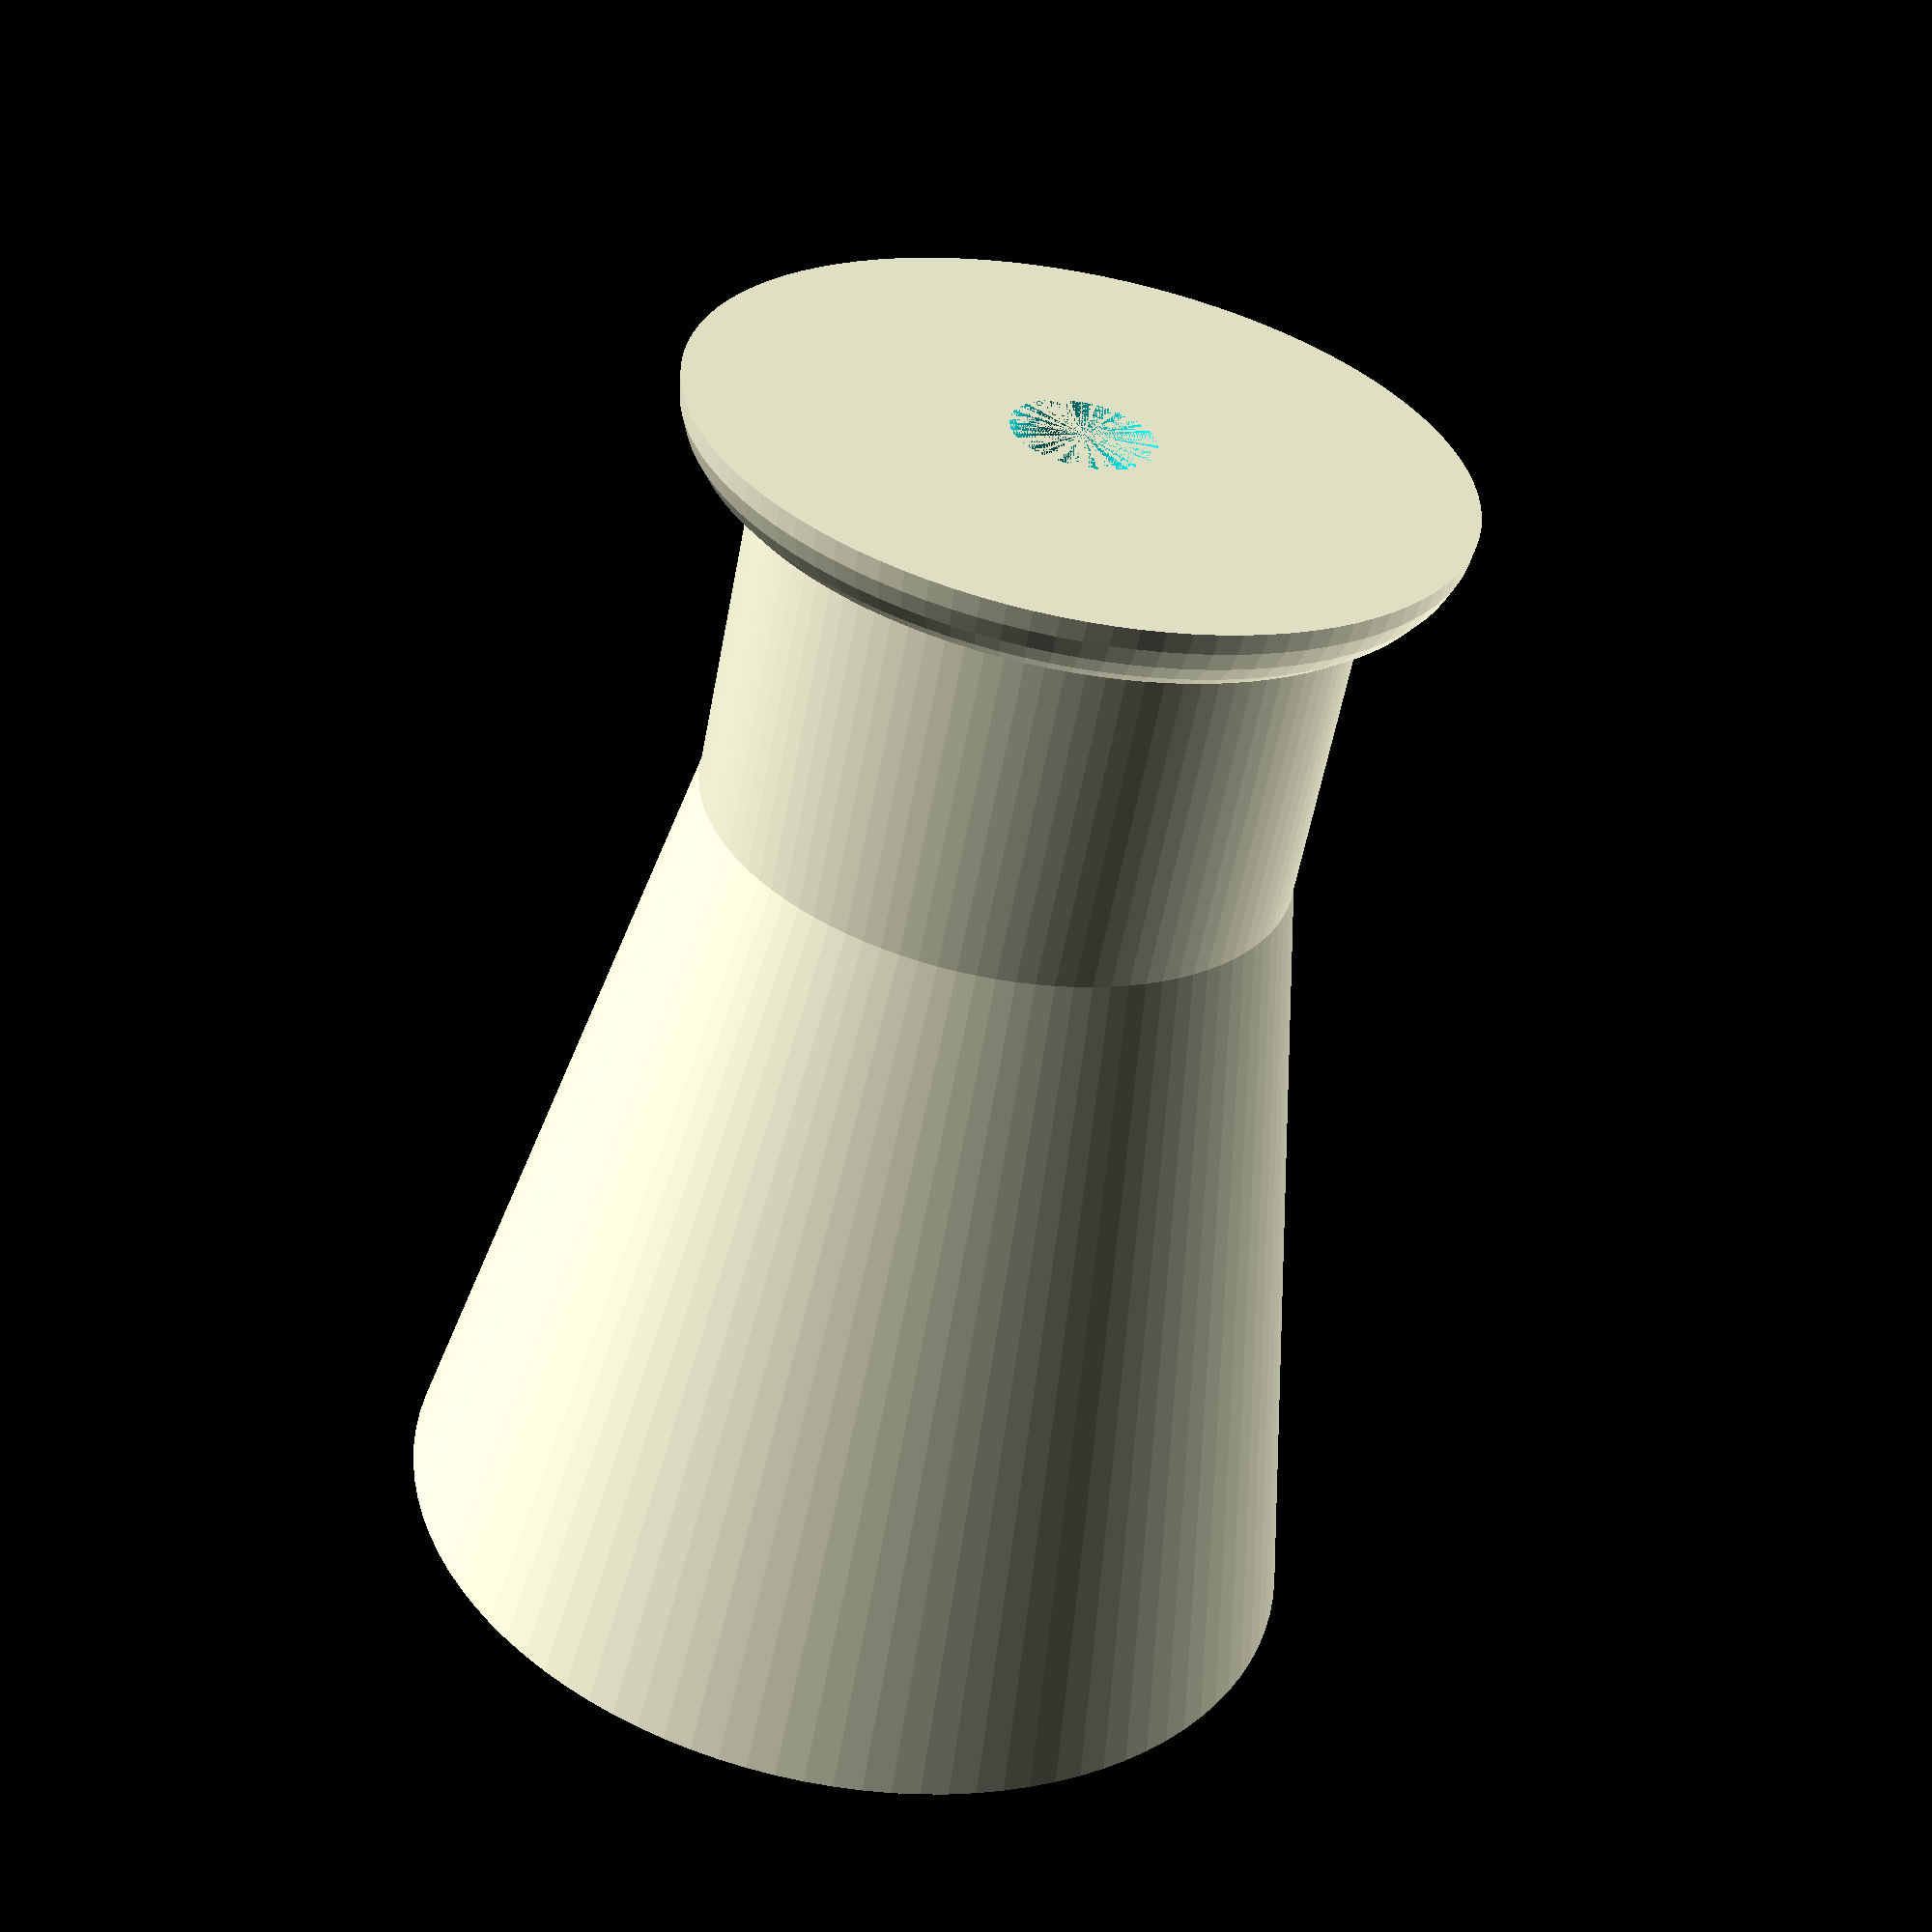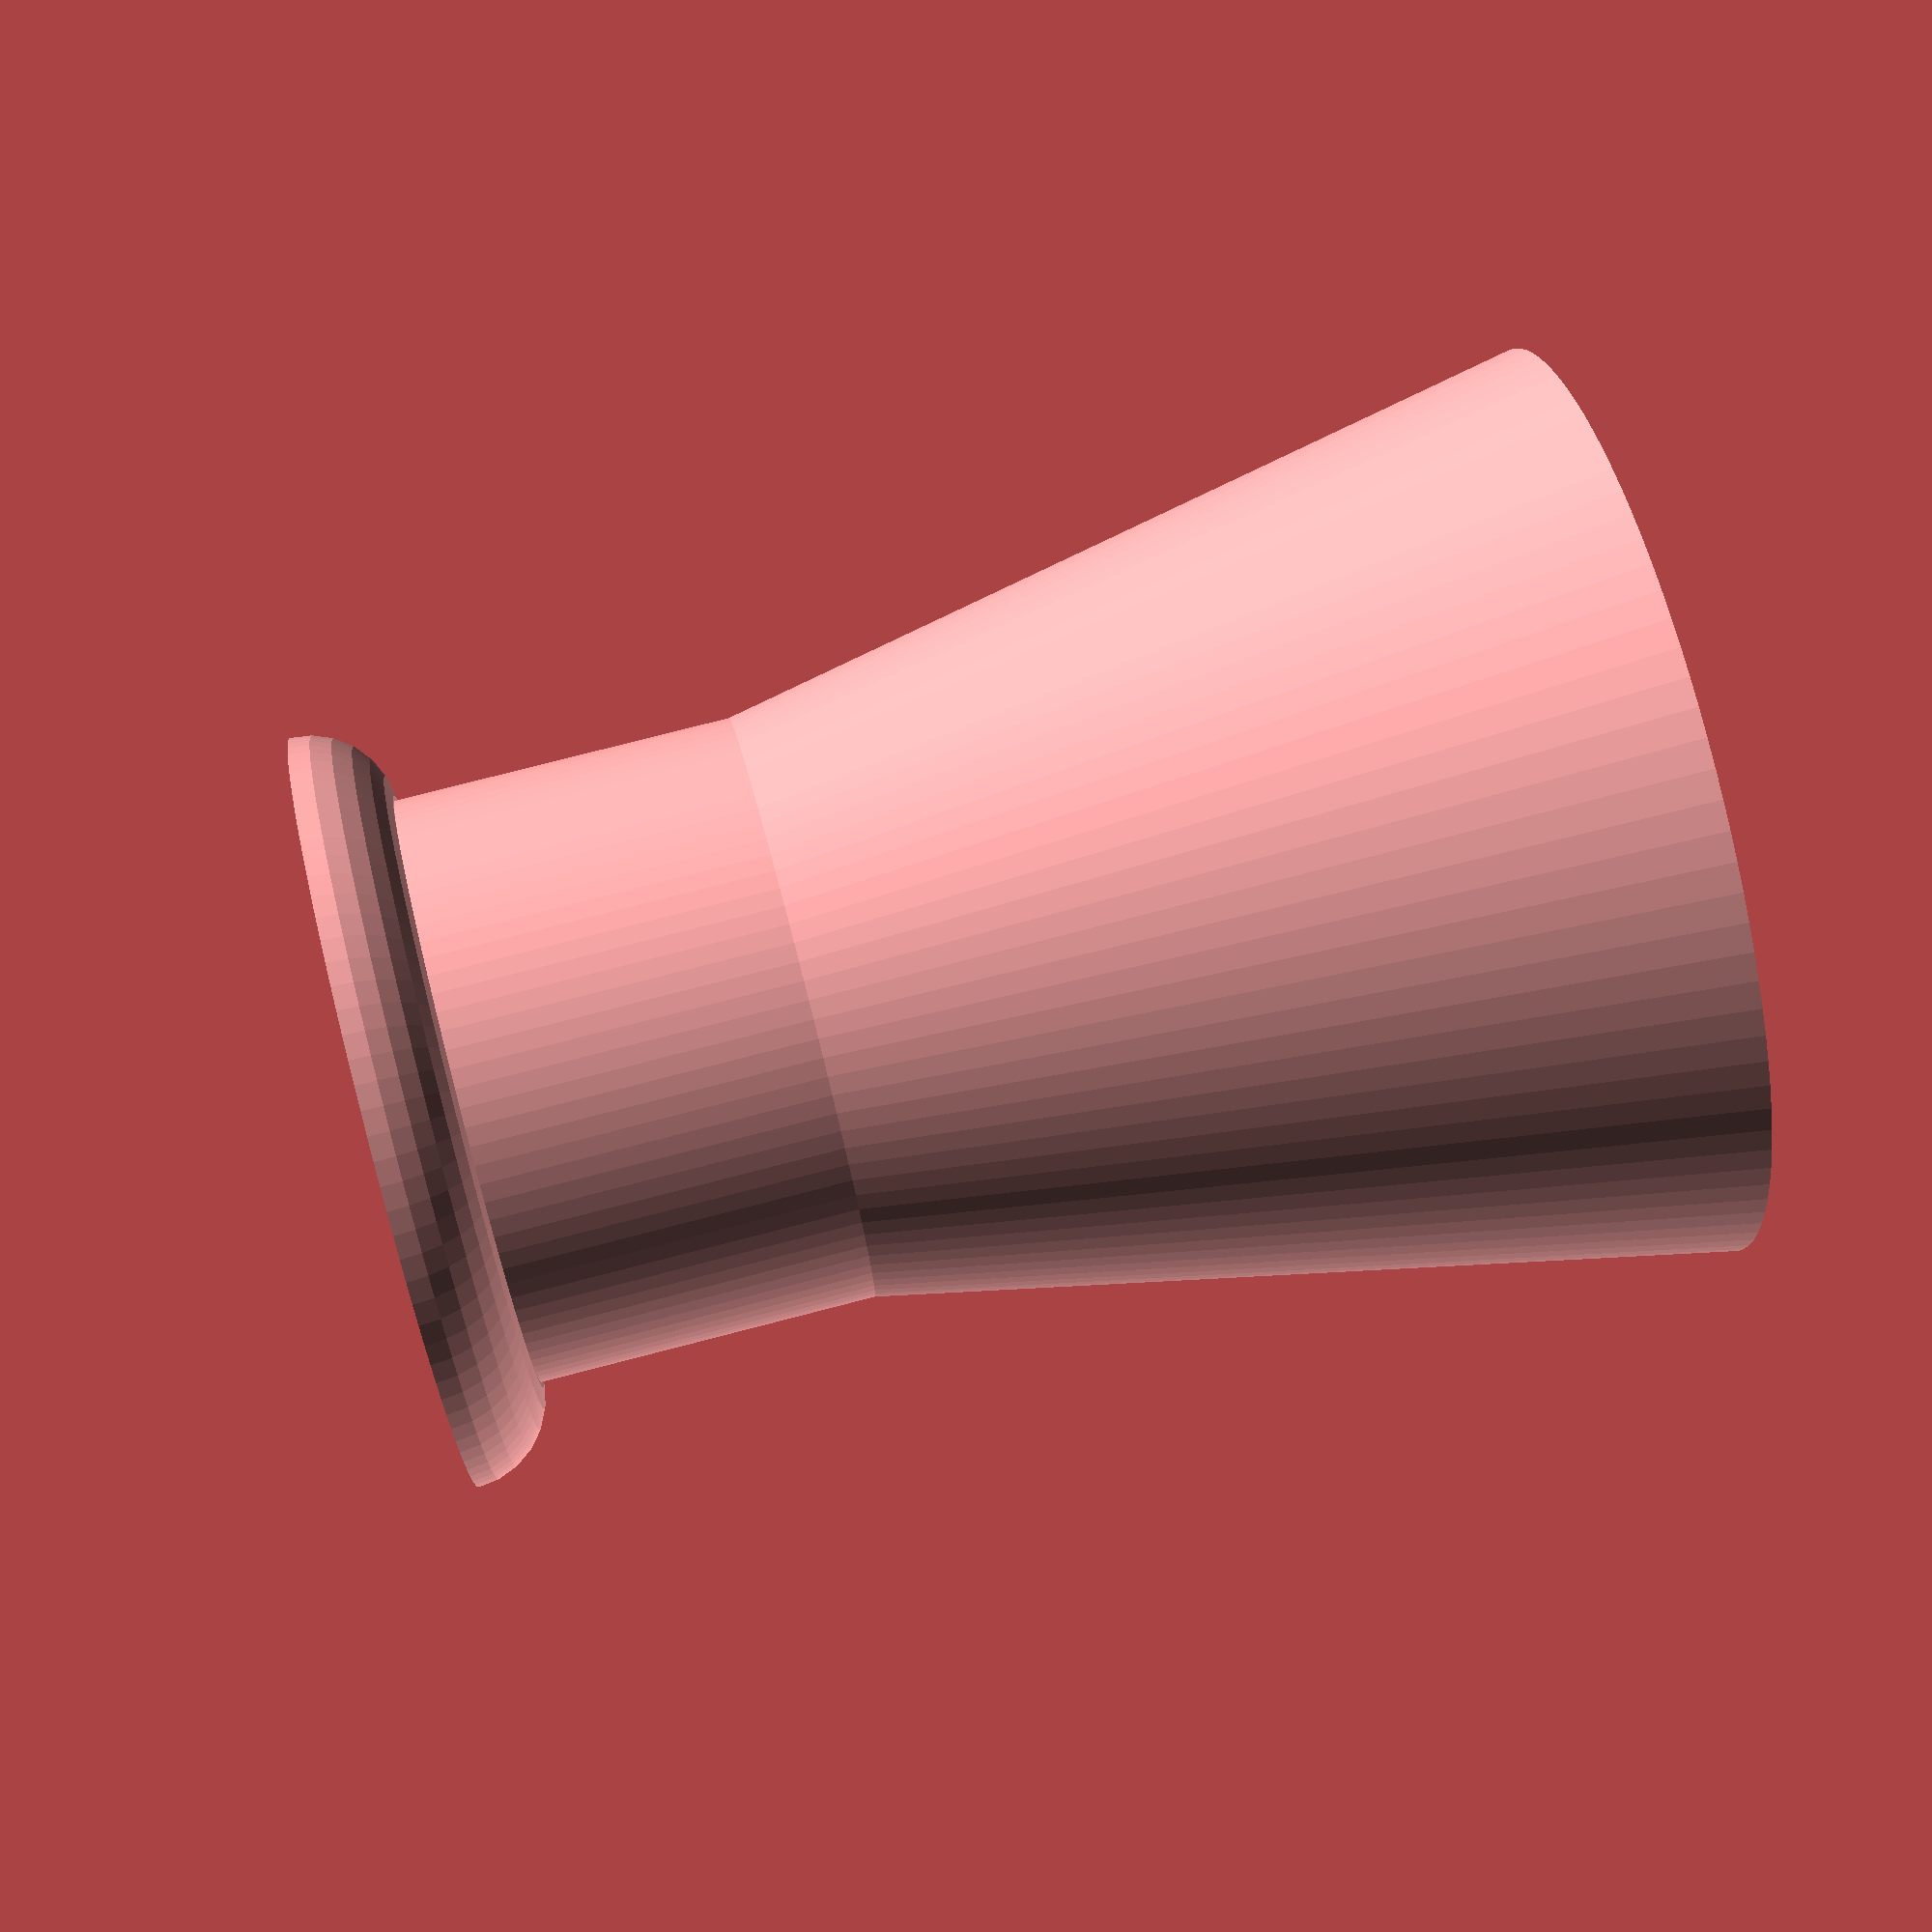
<openscad>
//Variabels
res=100;

gum_h=2;
gum_r=18/2;

output_r=7;

cube_l=30;

capsule_top=9/2+0.2;
capsule_bottom=18;
capsule_rest=16;

screw_r=1.4;

margin=2;

h1=cube_l/2+5;
d1=sqrt(capsule_top*capsule_top*2);

//Modules
module screw_hole() {
	cylinder(r=screw_r,h=10,center=true,$fn=res);
	translate([0,0,7.5])cylinder(r1=screw_r,r2=screw_r*1.2,h=5,center=true,$fn=res);
}
module gum() {
	cylinder(r=gum_r,h=gum_h,center=true,$fn=res);
}
module cut() {
	translate([0,0,-cube_l/2+gum_h/2])gum();
	translate([0,0,-cube_l/2+(capsule_rest-4)-1])cylinder(r=capsule_top,h=capsule_rest+4,center=true,$fn=res);
	translate([0,0,5])screw_hole();


}
module body() {
	translate([0,0,-5])cylinder(r1=capsule_bottom/2+margin,r2=capsule_bottom/2+margin-4,h=30-10,center=true,$fn=res);
	translate([0,0,10])cylinder(r=capsule_bottom/2+margin-4,h=10,center=true,$fn=res);
	translate([0,0,15])ring();
}
	//Render
difference() {
	body();
	cut();
}
module ring() {
	rotate(a=[180,0,0])intersection() {
		rotate_extrude($fn=res)translate([capsule_bottom/2+margin-4,0])circle(r=2,$fn=res/4);
		cylinder(r=capsule_bottom/2+margin,h=3);
	}
}

</openscad>
<views>
elev=58.5 azim=144.7 roll=349.3 proj=p view=wireframe
elev=104.7 azim=20.5 roll=104.6 proj=p view=solid
</views>
